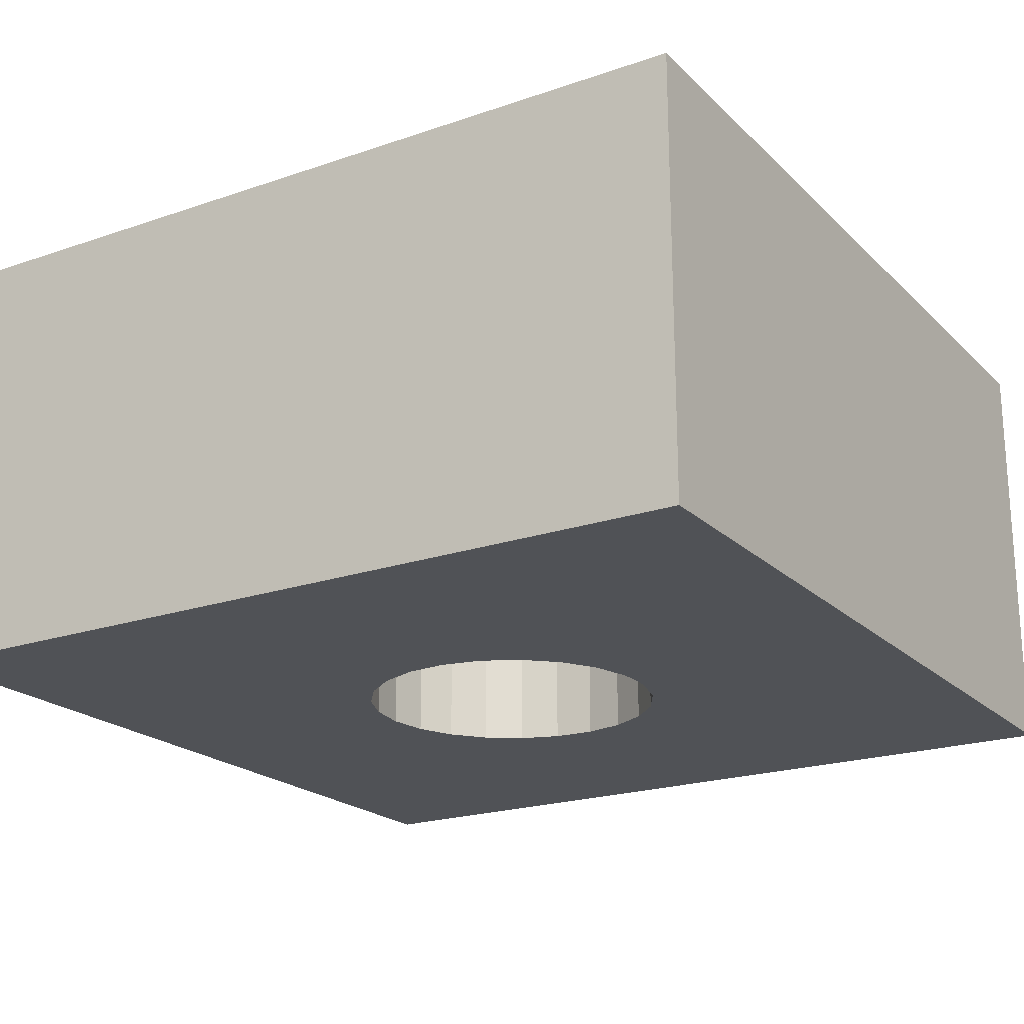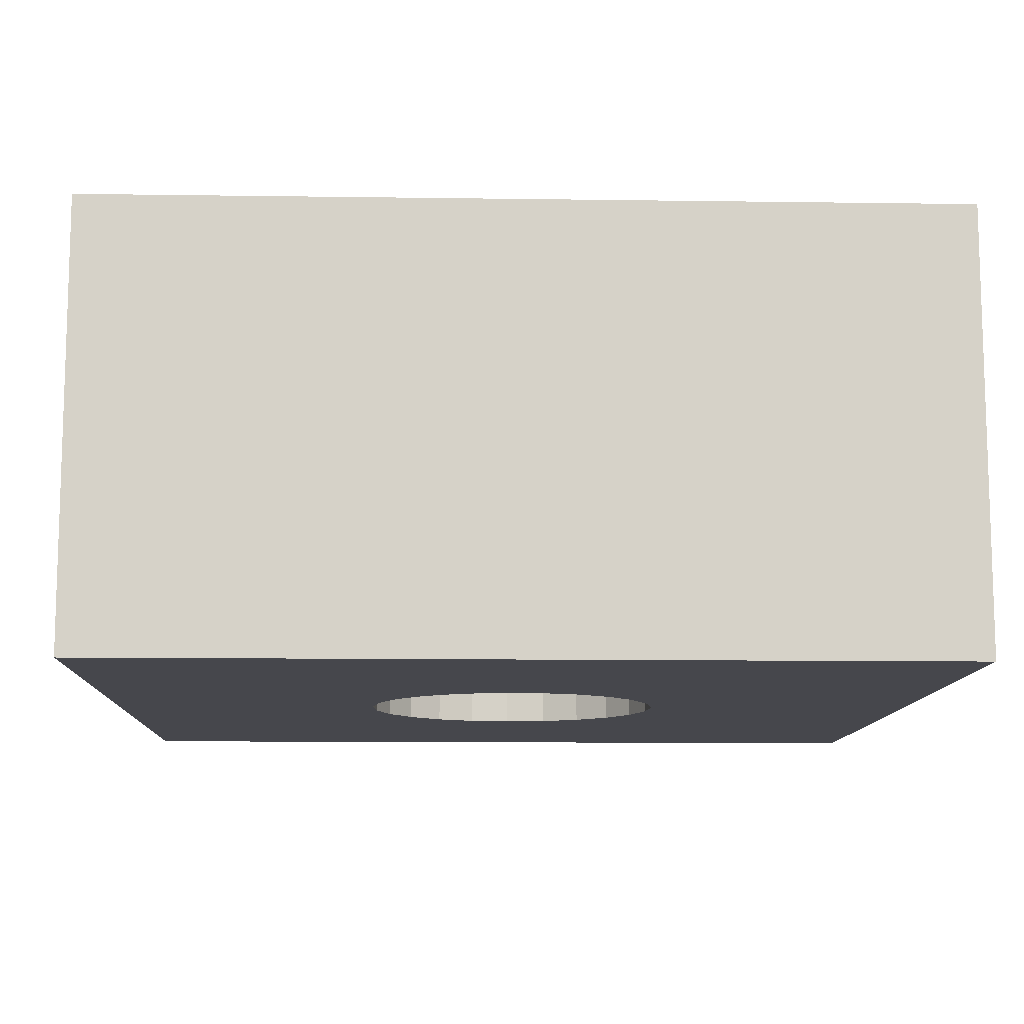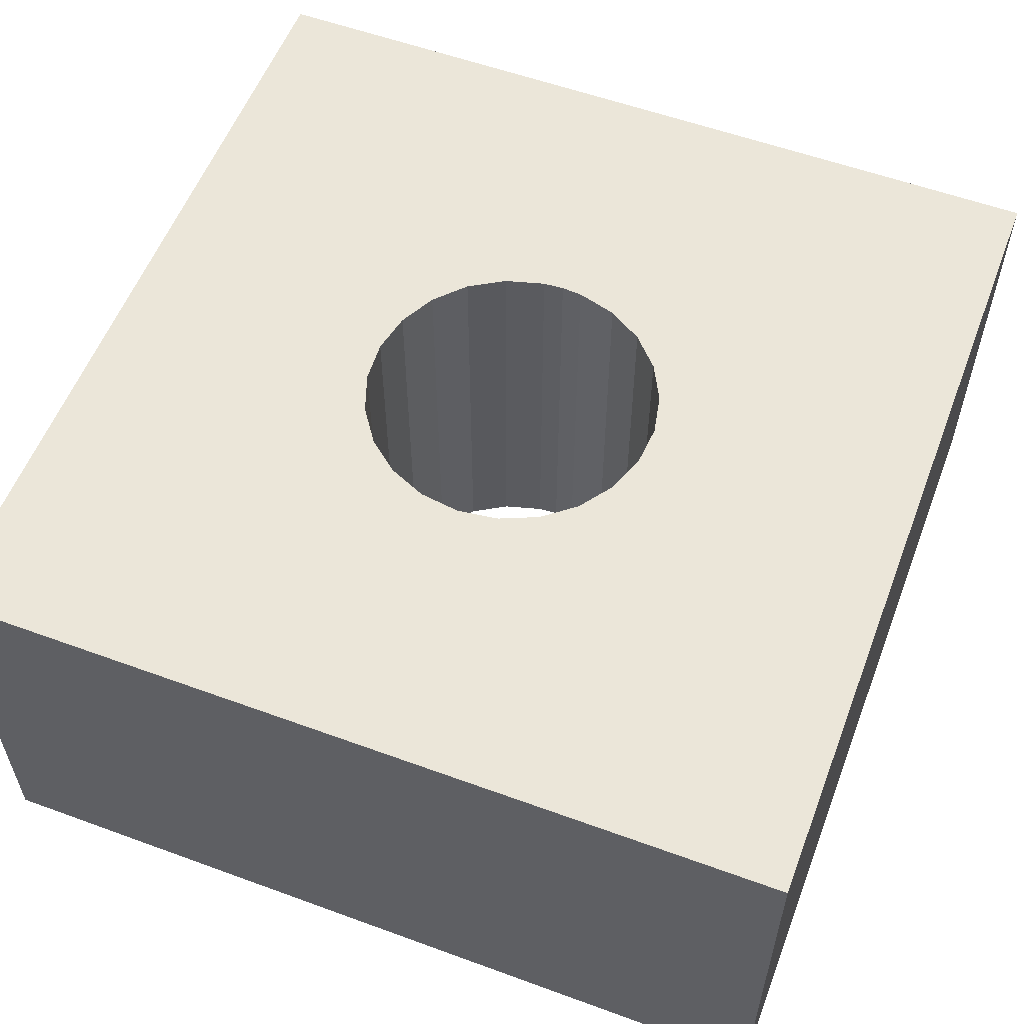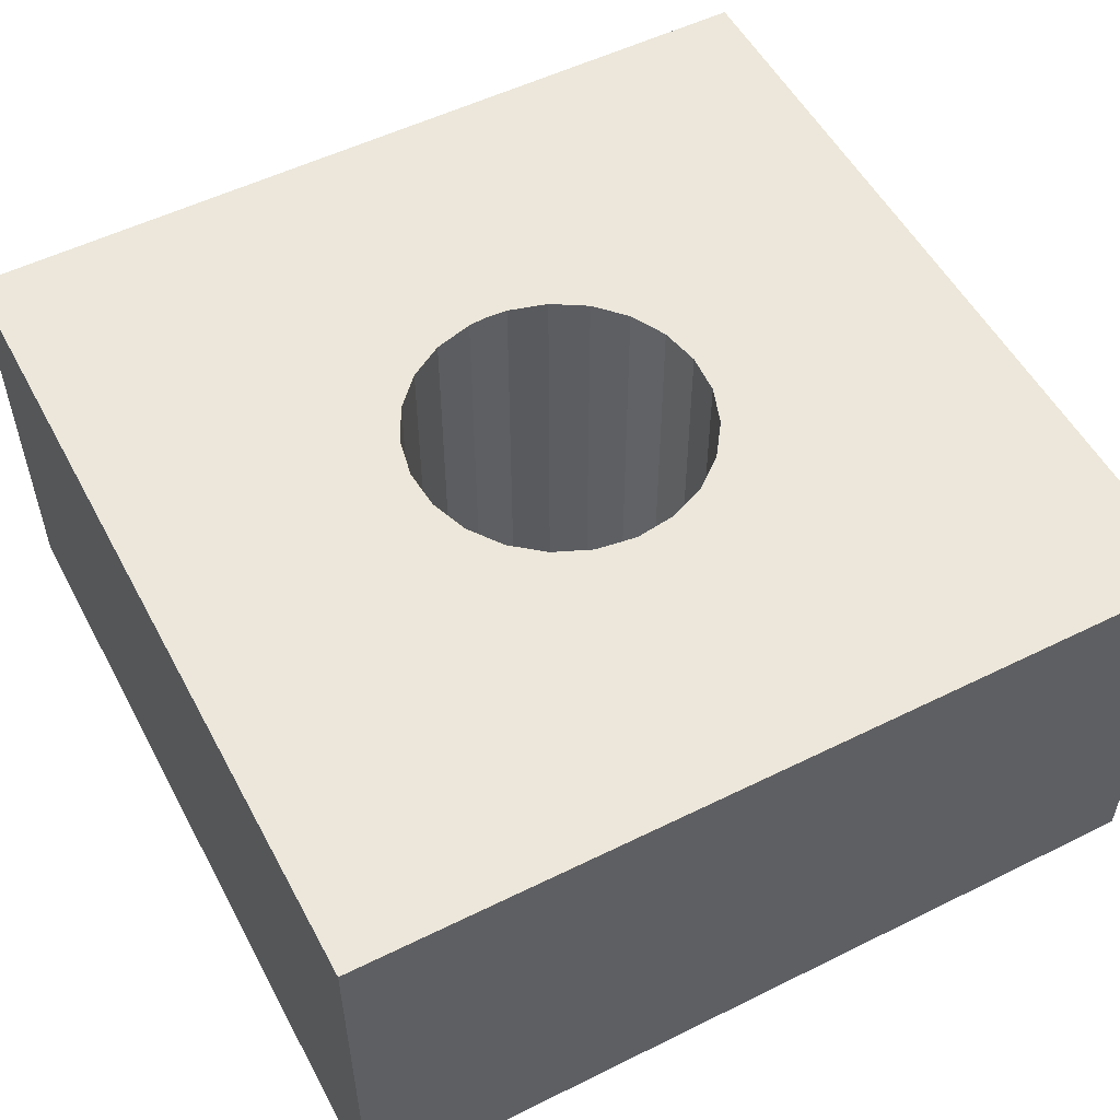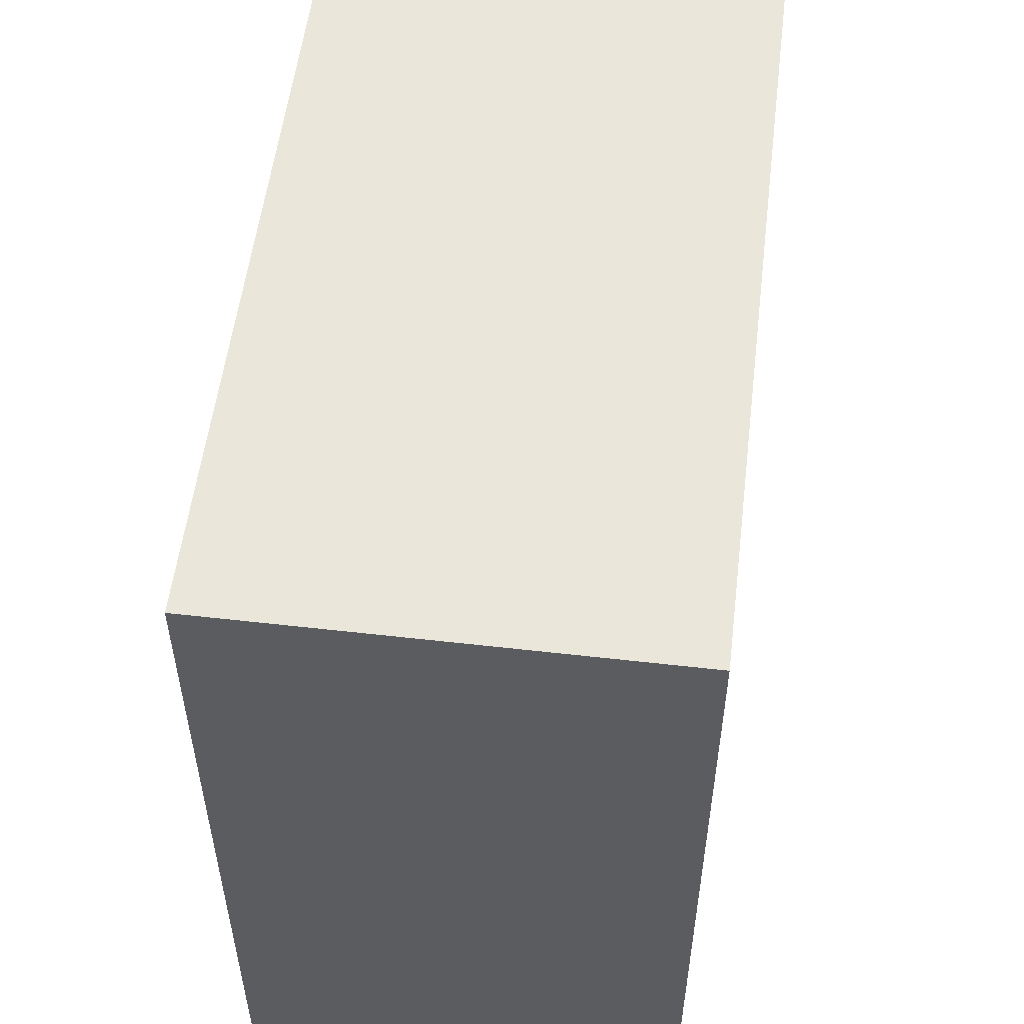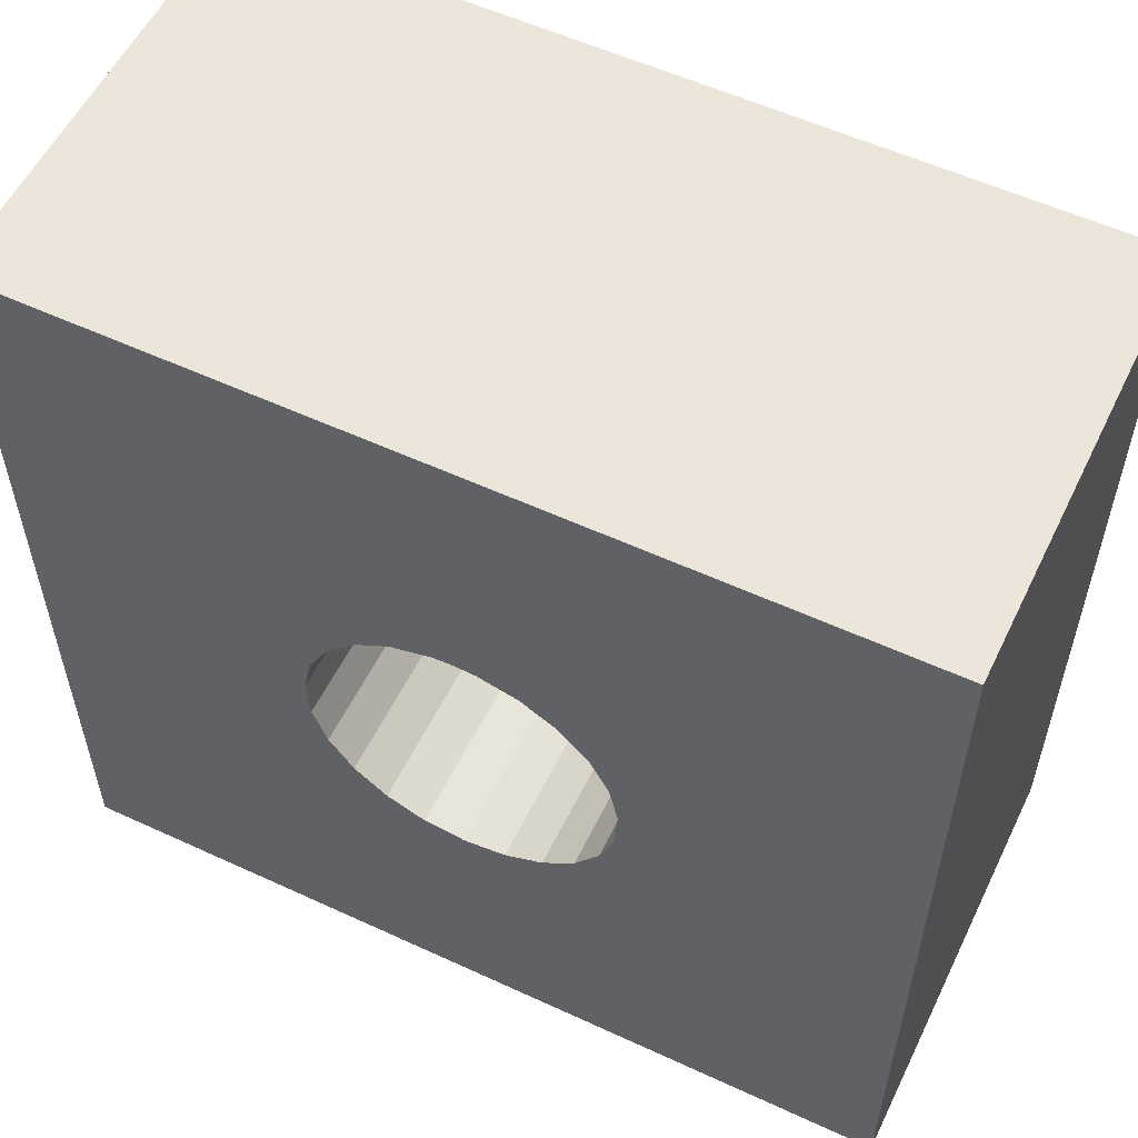
<metadata>
{"format":"obj","ext":"obj","renderer":"f3d","projection":"perspective","resolution":1024,"background":"white","views":[{"elev":-20.9,"azim":-58.3,"up":"+Y"},{"elev":-10.9,"azim":-2.0,"up":"+Y"},{"elev":56.7,"azim":-159.1,"up":"+Y"},{"elev":53.7,"azim":152.2,"up":"+Y"},{"elev":54.7,"azim":-83.1,"up":"+Z"},{"elev":56.3,"azim":25.8,"up":"+Z"}]}
</metadata>
<code>
v -0.01989 0.05842 -0.004134
v -0.05715 0.05842 -0.05715
v -0.02027 0.05842 0.001387
v -0.05715 0.05842 0.05715
v -0.01915 0.05842 0.006805
v -0.008096 0.05842 0.01864
v -0.01282 0.05842 0.01576
v -0.0166 0.05842 0.01172
v -0.01804 0.05842 -0.009349
v -0.01485 0.05842 -0.01387
v -0.01056 0.05842 -0.01736
v 0.01056 0.05842 -0.01736
v 0.01485 0.05842 -0.01387
v 0.05715 0.05842 -0.05715
v -0.005482 0.05842 -0.01957
v 0 0.05842 -0.02032
v 0.005482 0.05842 -0.01957
v 0.01804 0.05842 -0.009349
v 0.01989 0.05842 -0.004134
v 0.05715 0.05842 0.05715
v 0.02027 0.05842 0.001387
v 0.01915 0.05842 0.006805
v 0.0166 0.05842 0.01172
v 0.01282 0.05842 0.01576
v 0.008096 0.05842 0.01864
v 0.002767 0.05842 0.02013
v 7.589e-18 0.05842 0.02032
v -0.002767 0.05842 0.02013
v -0.005482 0 -0.01957
v -0.01056 0 -0.01736
v -0.05715 0 -0.05715
v -0.01485 0 -0.01387
v -0.02027 0 0.001387
v -0.05715 0 0.05715
v -0.01989 0 -0.004134
v -0.01804 0 -0.009349
v -0.01915 0 0.006805
v -0.0166 0 0.01172
v -0.01282 0 0.01576
v 0.002767 0 0.02013
v 0.008096 0 0.01864
v 0.05715 0 0.05715
v 0.01282 0 0.01576
v 0.0166 0 0.01172
v 0.05715 0 -0.05715
v 0.01804 0 -0.009349
v 0.01485 0 -0.01387
v 0.01915 0 0.006805
v 0.02027 0 0.001387
v 0.01989 0 -0.004134
v 0.01056 0 -0.01736
v 0.005482 0 -0.01957
v 0 0 -0.02032
v -0.008096 0 0.01864
v -0.002767 0 0.02013
v 2.602e-18 0 0.02032
v -0.05715 1.388e-17 0.05715
v -0.05715 1.388e-17 -0.05715
v 0.05715 1.388e-17 -0.05715
v 0.05715 1.388e-17 0.05715
v -4.987e-18 0.05842 -0.02032
v -4.987e-18 1.388e-17 -0.02032
v 0.005482 1.388e-17 -0.01957
v 0.01056 1.388e-17 -0.01736
v 0.01485 1.388e-17 -0.01387
v 0.01804 1.388e-17 -0.009349
v 0.01989 1.388e-17 -0.004134
v 0.02027 1.388e-17 0.001387
v 0.01915 1.388e-17 0.006805
v 0.0166 1.388e-17 0.01172
v 0.01282 1.388e-17 0.01576
v 0.008096 1.388e-17 0.01864
v 0.002767 1.388e-17 0.02013
v 2.602e-18 0.05842 0.02032
v 7.589e-18 1.388e-17 0.02032
v -0.002767 1.388e-17 0.02013
v -0.008096 1.388e-17 0.01864
v -0.01282 1.388e-17 0.01576
v -0.0166 1.388e-17 0.01172
v -0.01915 1.388e-17 0.006805
v -0.02027 1.388e-17 0.001387
v -0.01989 1.388e-17 -0.004134
v -0.01804 1.388e-17 -0.009349
v -0.01485 1.388e-17 -0.01387
v -0.01056 1.388e-17 -0.01736
v -0.005482 1.388e-17 -0.01957
g obj_60171064
f 1 2 3
f 3 2 4
f 3 4 5
f 6 7 4
f 4 7 8
f 4 8 5
f 1 9 2
f 2 9 10
f 2 10 11
f 12 13 14
f 11 15 2
f 2 15 16
f 2 16 14
f 14 16 17
f 14 17 12
f 13 18 14
f 14 18 19
f 14 19 20
f 20 19 21
f 20 21 22
f 22 23 20
f 20 23 24
f 20 24 25
f 25 26 20
f 20 26 27
f 20 27 4
f 4 27 28
f 4 28 6
f 29 30 31
f 31 30 32
f 33 34 35
f 35 34 31
f 35 31 36
f 36 31 32
f 33 37 34
f 34 37 38
f 34 38 39
f 40 41 42
f 42 41 43
f 42 43 44
f 45 46 47
f 44 48 42
f 42 48 49
f 42 49 45
f 45 49 50
f 45 50 46
f 47 51 45
f 45 51 52
f 45 52 31
f 31 52 53
f 31 53 29
f 39 54 34
f 34 54 55
f 34 55 42
f 42 55 56
f 42 56 40
f 4 2 57
f 57 2 58
f 20 4 42
f 42 4 34
f 14 20 59
f 59 20 60
f 2 14 58
f 58 14 59
f 61 62 17
f 17 62 63
f 17 63 12
f 12 63 64
f 12 64 13
f 13 64 65
f 13 65 18
f 18 65 66
f 18 66 19
f 19 66 67
f 19 67 21
f 21 67 68
f 21 68 22
f 22 68 69
f 22 69 23
f 23 69 70
f 23 70 24
f 24 70 71
f 24 71 25
f 25 71 72
f 25 72 26
f 26 72 73
f 26 73 74
f 74 73 75
f 74 75 28
f 28 75 76
f 28 76 6
f 6 76 77
f 6 77 7
f 7 77 78
f 7 78 8
f 8 78 79
f 8 79 5
f 5 79 80
f 5 80 3
f 3 80 81
f 3 81 1
f 1 81 82
f 1 82 9
f 9 82 83
f 9 83 10
f 10 83 84
f 10 84 11
f 11 84 85
f 11 85 15
f 15 85 86
f 15 86 61
f 61 86 62

</code>
